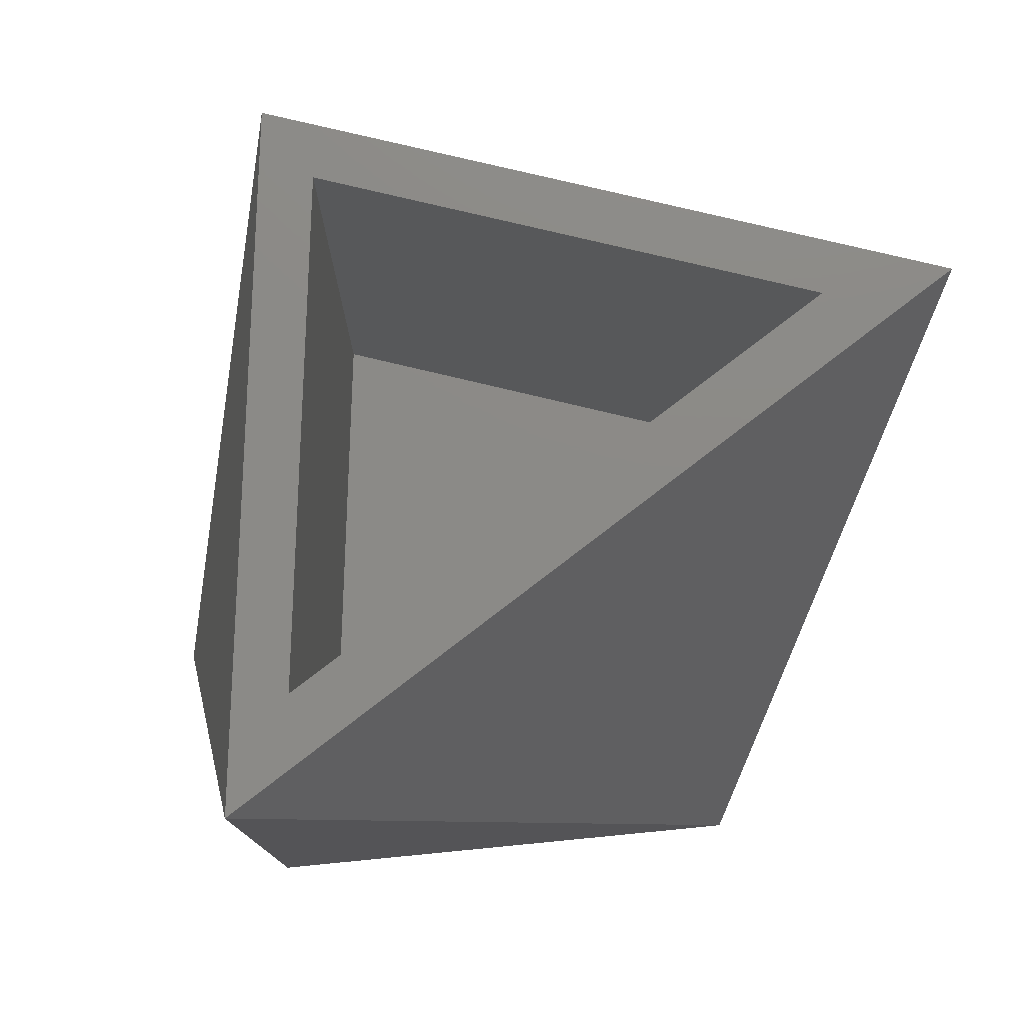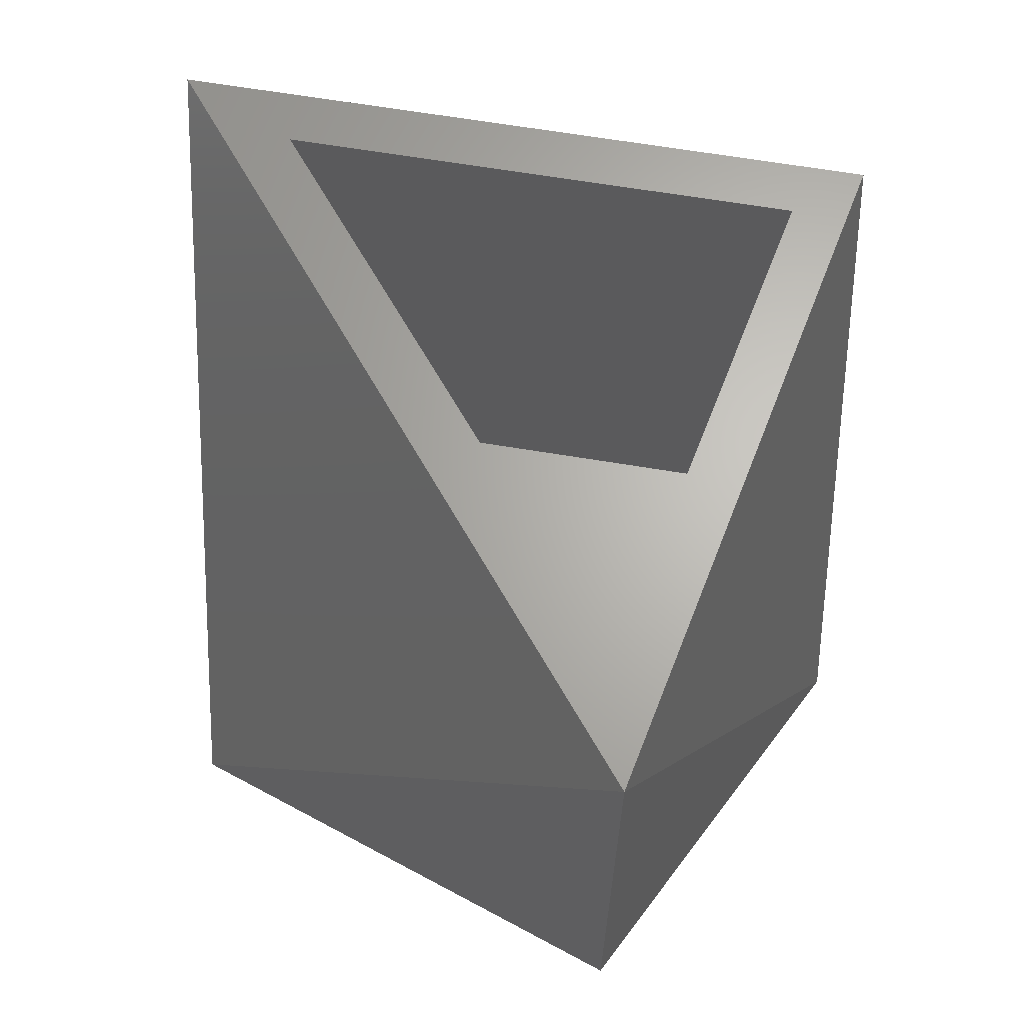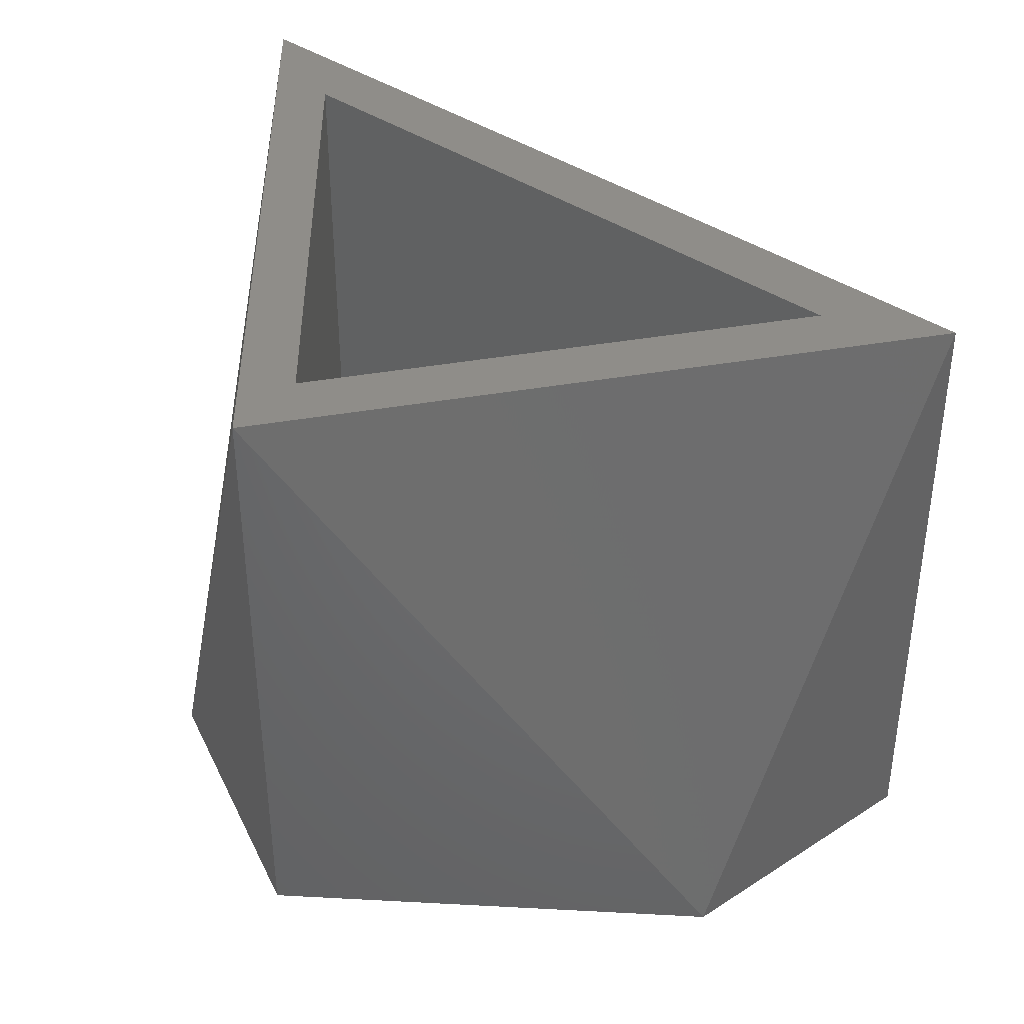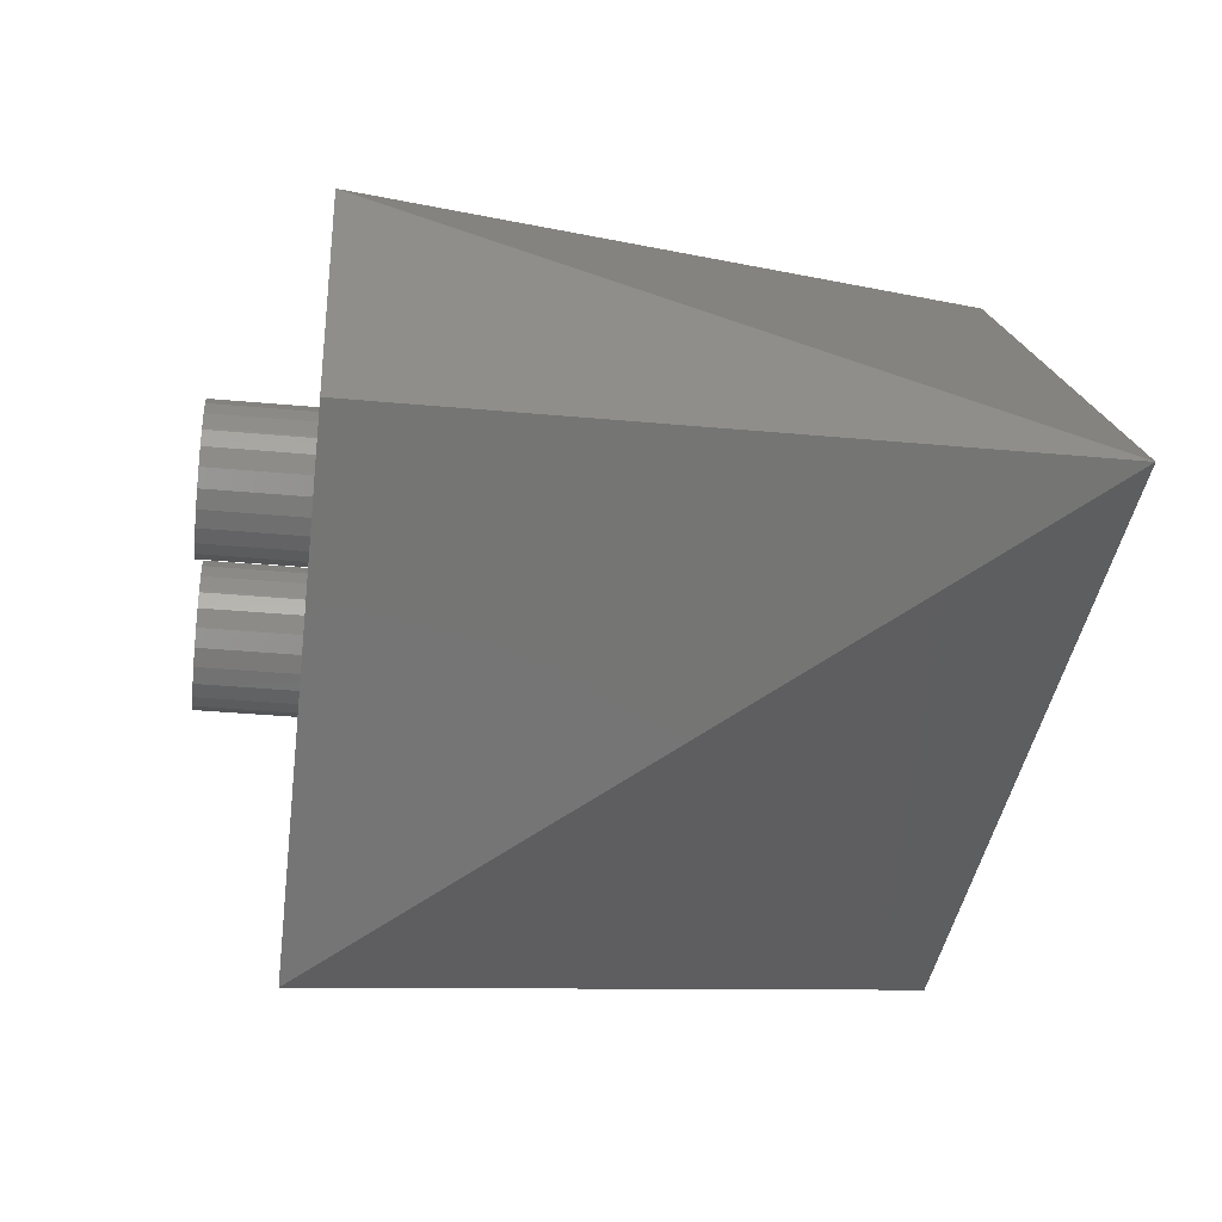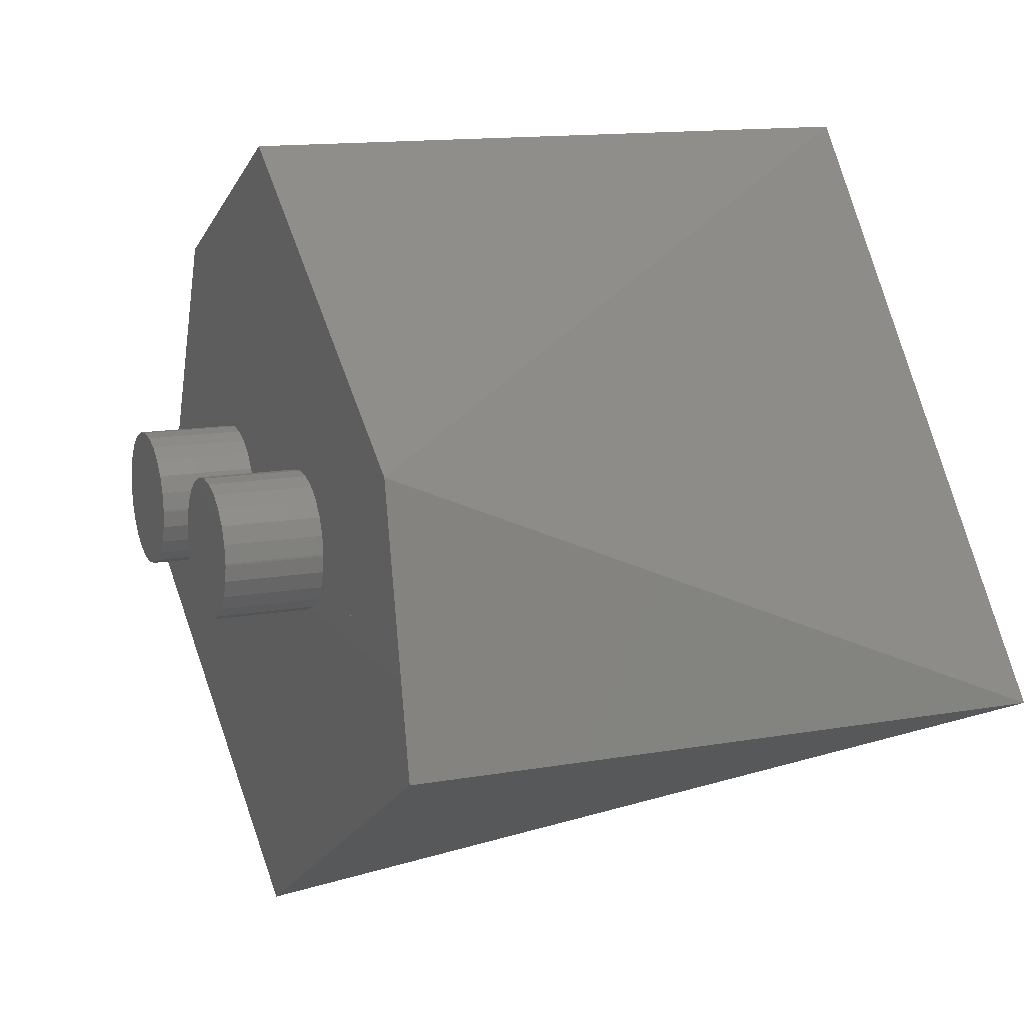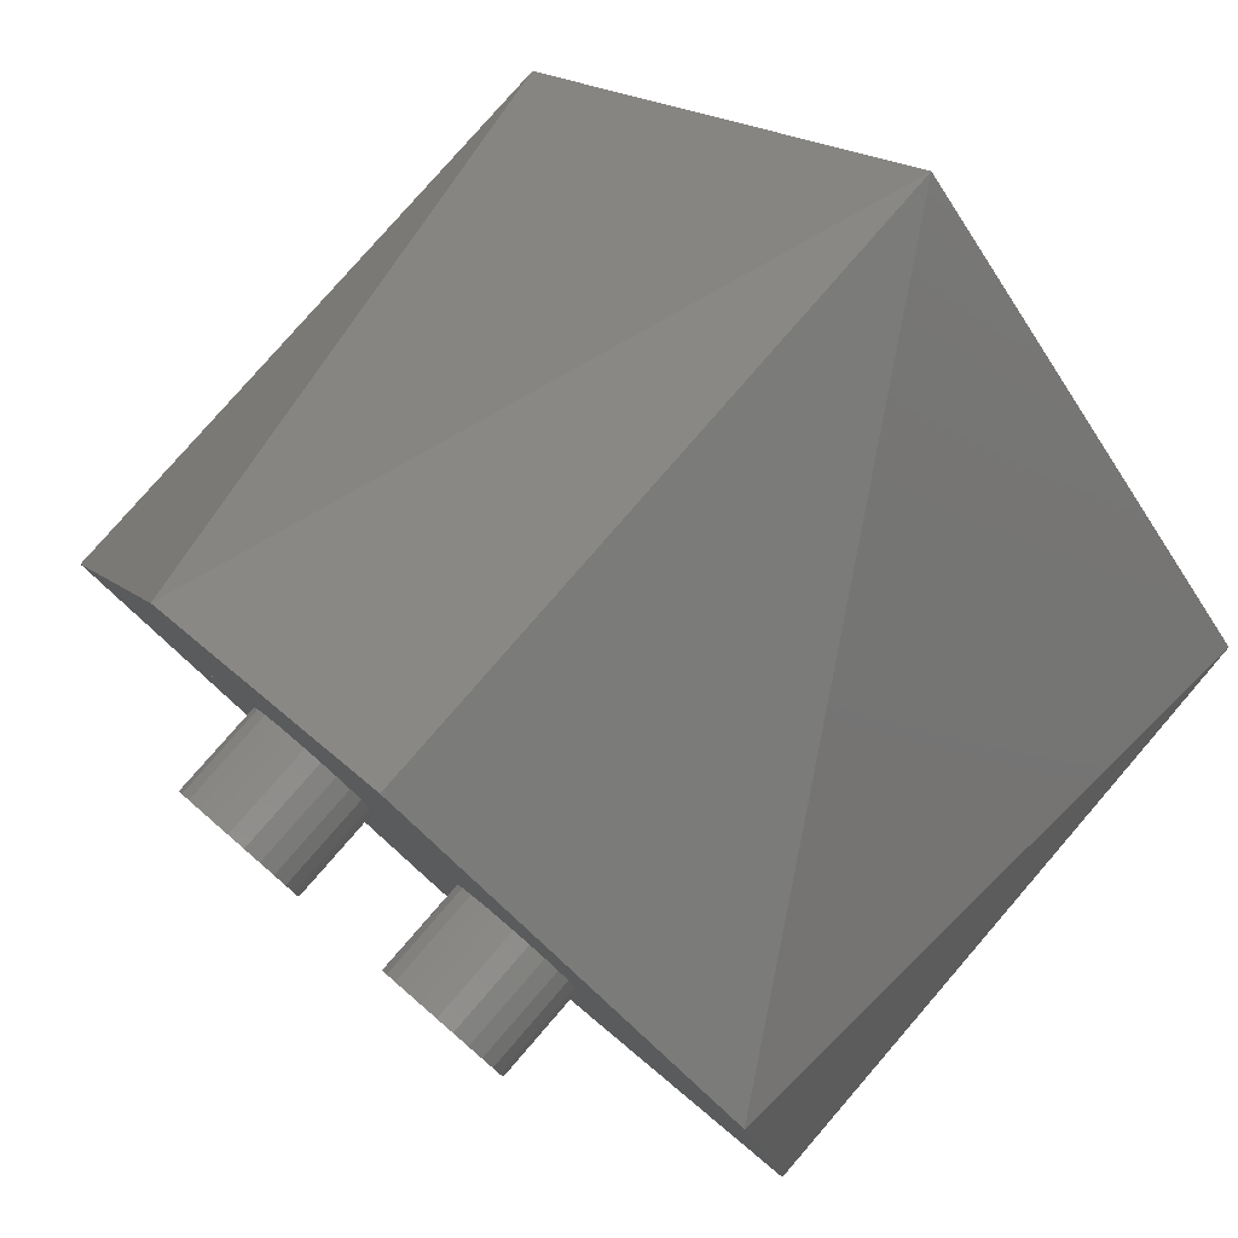
<metadata>
{"format":"stl","ext":"stl","renderer":"f3d","projection":"perspective","resolution":1024,"background":"white","views":[{"elev":77.8,"azim":142.5,"up":"+Y"},{"elev":65.5,"azim":-119.6,"up":"+Y"},{"elev":41.0,"azim":38.9,"up":"+Y"},{"elev":-35.4,"azim":83.0,"up":"+Z"},{"elev":13.4,"azim":68.0,"up":"+Z"},{"elev":79.6,"azim":40.9,"up":"+Z"}]}
</metadata>
<code>
# stl→obj: 125 verts, 253 faces
v 5.603 -5.289 2.972
v 5.566 -5.289 2.972
v 5.584 -5.289 2.969
v 5.548 -5.289 2.978
v 5.62 -5.289 2.979
v 5.534 -5.289 2.99
v 5.635 -5.289 2.991
v 5.522 -5.289 3.004
v 5.646 -5.289 3.006
v 5.515 -5.289 3.021
v 5.653 -5.289 3.023
v 5.512 -5.289 3.04
v 5.655 -5.289 3.04
v 5.655 -5.289 3.042
v 5.514 -5.289 3.058
v 5.652 -5.289 3.06
v 5.521 -5.289 3.076
v 5.645 -5.289 3.077
v 5.532 -5.289 3.091
v 5.633 -5.289 3.092
v 5.547 -5.289 3.102
v 5.618 -5.289 3.103
v 5.564 -5.289 3.109
v 5.601 -5.289 3.11
v 5.582 -5.289 3.112
v 5.53 -5.189 3.214
v 5.261 -5.189 2.883
v 5.378 -5.189 2.941
v 5.845 -5.289 2.972
v 5.808 -5.289 2.972
v 5.826 -5.289 2.969
v 5.791 -5.289 2.979
v 5.862 -5.289 2.98
v 5.776 -5.289 2.99
v 5.877 -5.289 2.991
v 5.764 -5.289 3.004
v 5.888 -5.289 3.006
v 5.757 -5.289 3.021
v 5.895 -5.289 3.023
v 5.754 -5.289 3.04
v 5.897 -5.289 3.04
v 5.897 -5.289 3.042
v 5.756 -5.289 3.058
v 5.894 -5.289 3.06
v 5.763 -5.289 3.076
v 5.887 -5.289 3.077
v 5.774 -5.289 3.091
v 5.875 -5.289 3.092
v 5.789 -5.289 3.102
v 5.86 -5.289 3.103
v 5.806 -5.289 3.109
v 5.843 -5.289 3.11
v 5.824 -5.289 3.112
v 5.703 -5.169 3.341
v 5.703 -5.189 3.341
v 5.378 -5.169 2.941
v 6.028 -5.189 2.941
v 5.703 -5.169 2.941
v 6.028 -5.169 2.941
v 5.703 -5.189 2.608
v 5.261 -4.53 2.883
v 5.436 -5.189 3.289
v 6.028 -4.53 2.941
v 6.003 -4.53 3.057
v 6.145 -4.53 2.883
v 5.703 -4.53 3.341
v 5.703 -4.53 3.427
v 6.145 -5.189 2.883
v 6.084 -5.189 3.159
v 5.703 -5.189 3.427
v 5.76 -4.53 2.883
v 5.462 -4.53 3.13
v 5.703 -5.189 2.883
v 5.986 -5.189 3.079
v 5.62 -5.189 2.979
v 5.603 -5.189 2.972
v 5.584 -5.189 2.969
v 5.566 -5.189 2.972
v 5.548 -5.189 2.978
v 5.534 -5.189 2.99
v 5.522 -5.189 3.004
v 5.512 -5.189 3.04
v 5.515 -5.189 3.021
v 5.514 -5.189 3.058
v 5.521 -5.189 3.076
v 5.532 -5.189 3.091
v 5.547 -5.189 3.102
v 5.564 -5.189 3.109
v 5.582 -5.189 3.112
v 5.601 -5.189 3.11
v 5.618 -5.189 3.103
v 5.633 -5.189 3.092
v 5.645 -5.189 3.077
v 5.652 -5.189 3.06
v 5.655 -5.189 3.04
v 5.655 -5.189 3.042
v 5.646 -5.189 3.006
v 5.653 -5.189 3.023
v 5.635 -5.189 2.991
v 5.774 -5.189 3.091
v 5.763 -5.189 3.076
v 5.791 -5.189 2.979
v 5.776 -5.189 2.99
v 5.843 -5.189 3.11
v 5.86 -5.189 3.103
v 5.789 -5.189 3.102
v 5.806 -5.189 3.109
v 5.764 -5.189 3.004
v 5.888 -5.189 3.006
v 5.895 -5.189 3.023
v 5.824 -5.189 3.112
v 5.875 -5.189 3.092
v 5.877 -5.189 2.991
v 5.378 -4.53 2.941
v 5.887 -5.189 3.077
v 5.862 -5.189 2.98
v 5.894 -5.189 3.06
v 5.845 -5.189 2.972
v 5.826 -5.189 2.969
v 5.808 -5.189 2.972
v 5.897 -5.189 3.04
v 5.897 -5.189 3.042
v 5.754 -5.189 3.04
v 5.757 -5.189 3.021
v 5.756 -5.189 3.058
f 1 2 3
f 2 1 4
f 4 1 5
f 4 5 6
f 6 5 7
f 6 7 8
f 8 7 9
f 8 9 10
f 10 9 11
f 10 11 12
f 12 11 13
f 12 13 14
f 12 14 15
f 15 14 16
f 15 16 17
f 17 16 18
f 17 18 19
f 19 18 20
f 19 20 21
f 21 20 22
f 21 22 23
f 23 22 24
f 23 24 25
f 26 27 28
f 29 30 31
f 30 29 32
f 32 29 33
f 32 33 34
f 34 33 35
f 34 35 36
f 36 35 37
f 36 37 38
f 38 37 39
f 38 39 40
f 40 39 41
f 40 41 42
f 40 42 43
f 43 42 44
f 43 44 45
f 45 44 46
f 45 46 47
f 47 46 48
f 47 48 49
f 49 48 50
f 49 50 51
f 51 50 52
f 51 52 53
f 28 54 55
f 54 28 56
f 57 56 28
f 56 57 58
f 58 57 59
f 60 27 61
f 61 27 62
f 63 64 65
f 64 63 66
f 64 66 67
f 68 60 65
f 64 69 65
f 69 67 70
f 67 62 70
f 65 60 71
f 67 69 64
f 72 62 67
f 61 62 72
f 71 60 61
f 73 60 68
f 27 60 73
f 70 62 26
f 62 27 26
f 69 74 68
f 70 74 69
f 75 1 76
f 1 75 5
f 76 3 77
f 3 76 1
f 77 2 78
f 2 77 3
f 78 4 79
f 4 78 2
f 79 6 80
f 6 79 4
f 8 80 6
f 80 8 81
f 82 10 12
f 10 82 83
f 84 12 15
f 12 84 82
f 85 15 17
f 15 85 84
f 86 17 19
f 17 86 85
f 21 86 19
f 86 21 87
f 23 87 21
f 87 23 88
f 25 88 23
f 88 25 89
f 24 89 25
f 89 24 90
f 22 90 24
f 90 22 91
f 20 91 22
f 91 20 92
f 93 20 18
f 20 93 92
f 94 18 16
f 18 94 93
f 95 14 13
f 14 95 96
f 97 11 9
f 11 97 98
f 96 16 14
f 16 96 94
f 98 13 11
f 13 98 95
f 99 9 7
f 9 99 97
f 99 5 75
f 5 99 7
f 100 45 47
f 45 100 101
f 102 34 103
f 34 102 32
f 50 104 52
f 104 50 105
f 51 106 49
f 106 51 107
f 108 34 36
f 34 108 103
f 109 39 37
f 39 109 110
f 53 107 51
f 107 53 111
f 48 105 50
f 105 48 112
f 113 37 35
f 37 113 109
f 72 114 61
f 114 72 66
f 66 72 67
f 115 48 46
f 48 115 112
f 113 33 116
f 33 113 35
f 114 71 61
f 71 114 65
f 65 114 63
f 117 46 44
f 46 117 115
f 118 31 119
f 31 118 29
f 119 30 120
f 30 119 31
f 121 42 41
f 42 121 122
f 122 44 42
f 44 122 117
f 110 41 39
f 41 110 121
f 120 32 102
f 32 120 30
f 116 29 118
f 29 116 33
f 52 111 53
f 111 52 104
f 123 38 40
f 38 123 124
f 125 40 43
f 40 125 123
f 101 43 45
f 43 101 125
f 49 100 47
f 100 49 106
f 56 66 54
f 66 56 114
f 58 114 56
f 114 58 63
f 63 58 59
f 83 8 10
f 8 83 81
f 57 119 28
f 119 57 118
f 118 57 116
f 116 57 113
f 113 57 109
f 109 57 110
f 110 57 121
f 121 57 122
f 122 57 117
f 117 57 115
f 115 57 55
f 28 119 77
f 115 55 112
f 112 55 105
f 105 55 104
f 104 55 111
f 111 55 89
f 28 85 55
f 85 28 84
f 84 28 82
f 82 28 83
f 83 28 81
f 81 28 80
f 80 28 79
f 79 28 78
f 78 28 77
f 55 85 86
f 55 86 87
f 55 87 88
f 55 88 89
f 119 76 77
f 76 119 120
f 76 120 102
f 76 102 75
f 75 102 103
f 75 103 99
f 99 103 108
f 99 108 97
f 97 108 124
f 97 124 98
f 98 124 123
f 98 123 95
f 95 123 96
f 96 123 125
f 96 125 94
f 94 125 101
f 94 101 93
f 93 101 100
f 93 100 92
f 92 100 106
f 92 106 91
f 91 106 107
f 91 107 90
f 90 107 111
f 90 111 89
f 66 59 54
f 59 66 63
f 65 69 68
f 124 36 38
f 108 36 124
f 54 57 55
f 57 54 59
f 54 59 58
f 54 58 56
f 57 27 73
f 27 57 28
f 68 57 73
f 57 68 74
f 57 74 55
f 55 74 70
f 55 26 28
f 26 55 70

</code>
